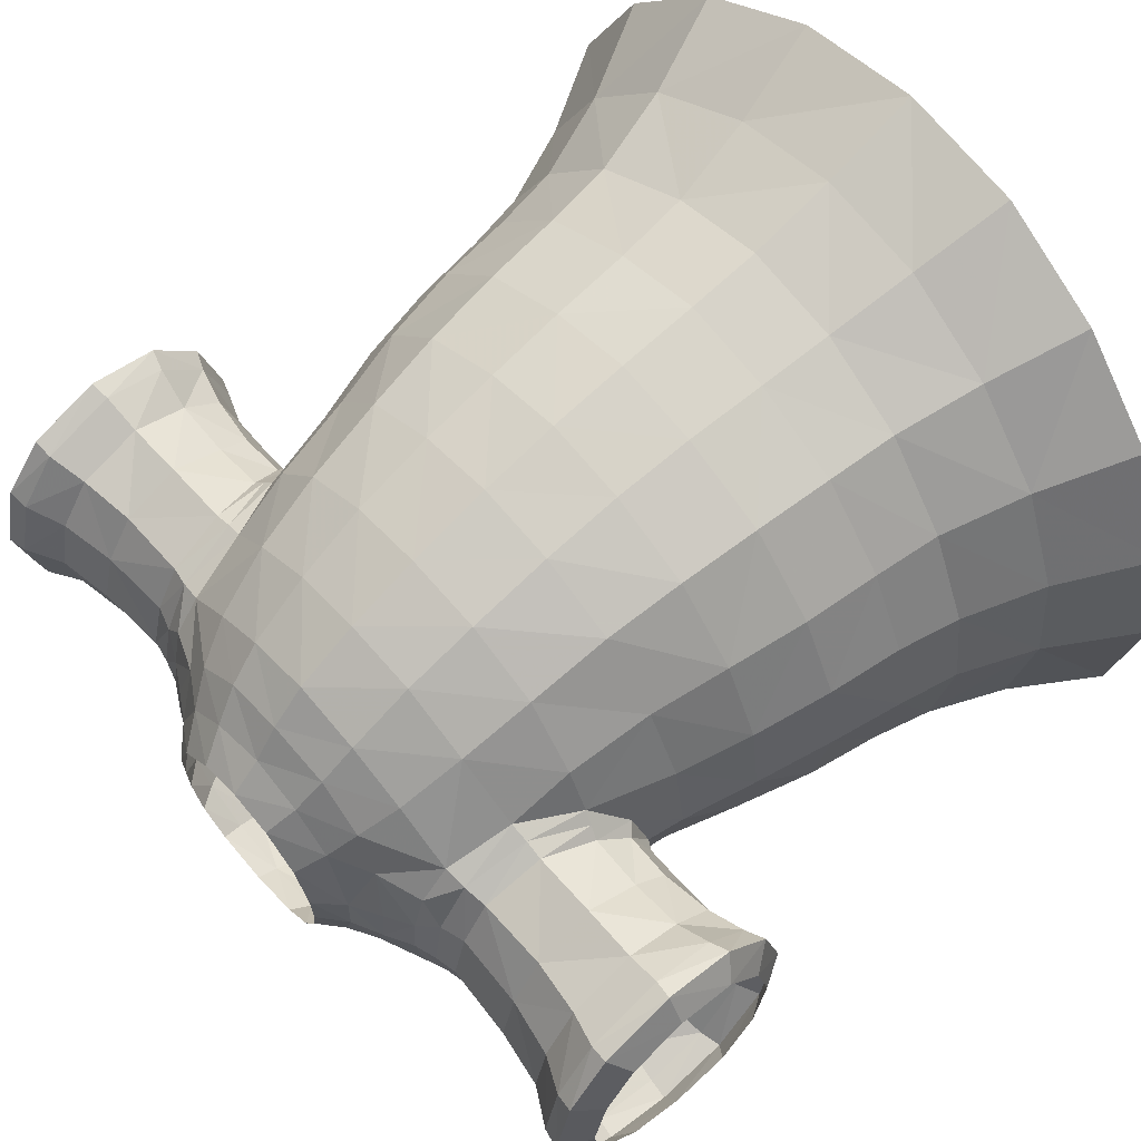
<metadata>
{"format":"obj","ext":"obj","renderer":"f3d","projection":"perspective","resolution":1024,"background":"white","views":[{"elev":61.6,"azim":-131.3,"up":"+Z"}]}
</metadata>
<code>
o dress-half-sleeve
v -1.281 4.982 0.3275
v -1.333 4.914 0.08006
v -1.373 4.73 0.1114
v -1.304 4.728 0.5251
v -1.471 4.341 0.1415
v -1.169 5.173 0.5416
v -1.415 4.341 0.5787
v -1.563 3.922 0.1571
v -1.121 4.738 0.8927
v -1.057 5.176 0.777
v -1.017 5.495 0.6041
v -1.502 3.922 0.608
v -1.638 3.535 0.1644
v -0.732 5.539 0.9187
v -0.9405 5.835 0.4725
v -0.7849 5.169 1.089
v -1.213 4.338 0.9769
v -0.8281 4.748 1.24
v -1.289 3.921 1.019
v -0.8779 4.343 1.34
v -1.333 3.52 1.039
v -0.9244 3.923 1.401
v -0.9636 3.509 1.435
v -1.556 3.529 0.6176
v -1.384 3.173 1.074
v -1.628 3.198 0.615
v -1.706 3.214 0.1627
v -1.872 2.806 0.1531
v -1.798 2.773 0.6617
v -2.16 2.326 0.1414
v -2.075 2.292 0.7261
v -1.539 2.727 1.158
v -1.779 2.244 1.295
v -1.294 2.201 1.756
v -1.005 3.144 1.479
v -1.117 2.695 1.586
v -0.6739 2.16 2.07
v -0.4776 3.495 1.648
v -0.5062 3.106 1.706
v -0.5736 2.654 1.853
v -0 2.146 2.171
v -0 2.65 1.959
v -0 3.106 1.817
v 0.5736 2.654 1.853
v 0.6739 2.16 2.07
v 0.5062 3.106 1.706
v 1.117 2.695 1.586
v 1.294 2.201 1.756
v 0.4776 3.495 1.648
v 1.539 2.727 1.158
v 1.779 2.244 1.295
v 2.075 2.292 0.7261
v 1.005 3.144 1.479
v 1.798 2.773 0.6617
v 2.16 2.326 0.1414
v 1.872 2.806 0.1531
v 1.384 3.173 1.074
v 1.628 3.198 0.615
v 1.706 3.214 0.1627
v 1.638 3.535 0.1644
v 1.556 3.529 0.6176
v 0.9636 3.509 1.435
v 1.333 3.52 1.039
v 1.502 3.922 0.608
v 1.563 3.922 0.1571
v 1.289 3.921 1.019
v 1.415 4.341 0.5787
v 1.471 4.341 0.1415
v 0.9244 3.923 1.401
v 1.213 4.338 0.9769
v 1.304 4.728 0.5251
v 1.373 4.73 0.1114
v 1.333 4.914 0.08006
v 1.281 4.982 0.3275
v 1.169 5.173 0.5416
v 1.121 4.738 0.8927
v 1.057 5.176 0.777
v 1.017 5.495 0.6041
v 0.8281 4.748 1.24
v 0.732 5.539 0.9187
v 0.7849 5.169 1.089
v 0.9405 5.835 0.4725
v 0.8779 4.343 1.34
v 0.4057 5.182 1.297
v 0.4543 3.922 1.607
v 0.4204 4.753 1.439
v 0.4334 4.34 1.538
v -0 3.495 1.755
v 0 3.923 1.697
v -0.4543 3.922 1.607
v 0 4.344 1.626
v -0.4334 4.34 1.538
v 0 4.758 1.517
v -0.4204 4.753 1.439
v 0 5.191 1.368
v -0.4057 5.182 1.297
v 0 5.563 1.199
v -0.3812 5.553 1.124
v 0.3812 5.553 1.124
v 0 5.881 1.001
v -0.3569 5.876 0.9098
v 0.3569 5.876 0.9098
v -0.6586 5.859 0.7214
v 0 6.056 0.8148
v -0.3301 6.049 0.7408
v -0.5767 6.055 0.5622
v 0.6586 5.859 0.7214
v 0.3301 6.049 0.7408
v 0 6.182 0.6304
v 0.5767 6.055 0.5622
v -0.2887 6.19 0.5656
v 0.2887 6.19 0.5656
v 0 6.337 0.4706
v -0.2273 6.336 0.4145
v 0.2273 6.336 0.4145
v -0.5001 6.192 0.4018
v -0.4112 6.334 0.2608
v 0.5001 6.192 0.4018
v 0.4112 6.334 0.2608
v 0.7033 6.07 0.3532
v 0.9328 5.977 0.2994
v 0.9251 6.035 0.06021
v 0.6383 6.206 0.06624
v 0.5004 6.331 0.04213
v 0.7892 6.115 0.05844
v 0.794 6.136 -0.1345
v 0.9394 6.056 -0.1359
v 0.6426 6.21 -0.1377
v 0.5037 6.325 -0.145
v -0.6383 6.206 0.06624
v -0.5004 6.331 0.04213
v -0.5037 6.325 -0.145
v -0.6426 6.21 -0.1377
v -0.794 6.136 -0.1345
v -0.7033 6.07 0.3532
v -0.9328 5.977 0.2994
v -0.9251 6.035 0.06021
v -0.9394 6.056 -0.1359
v -0.7892 6.115 0.05844
v -2.224 4.961 -0.04811
v -2.136 4.81 -0.03208
v -2.224 5.042 0.2583
v -2.137 4.92 0.3476
v -2.036 4.844 -0.01979
v -2.224 5.229 0.4739
v -2.036 4.963 0.3376
v -1.844 4.919 0.01058
v -2.136 5.163 0.6096
v -2.136 5.534 0.6807
v -2.224 5.53 0.5216
v -1.844 5.01 0.3021
v -1.597 4.941 0.06223
v -2.136 5.91 0.5333
v -2.224 5.817 0.4074
v -1.579 5.042 0.2936
v -1.382 4.94 0.07001
v -2.136 6.121 0.2679
v -2.224 5.98 0.1993
v -2.224 6.05 -0.09183
v -2.035 5.902 0.5096
v -2.035 5.519 0.6523
v -2.035 6.106 0.2364
v -2.035 5.193 0.5761
v -1.844 5.842 0.4376
v -1.844 5.504 0.5637
v -1.844 5.214 0.466
v -1.55 5.493 0.5398
v -1.56 5.211 0.4089
v -1.337 5.034 0.2952
v -1.333 4.914 0.08006
v -1.281 4.982 0.3275
v -1.282 5.206 0.4341
v -1.225 5.189 0.4878
v -1.169 5.173 0.5416
v -1.209 5.487 0.5246
v -1.113 5.487 0.5603
v -1.017 5.495 0.6041
v -1.55 5.797 0.4031
v -1.175 5.796 0.3955
v -1.058 5.822 0.4374
v -0.9405 5.835 0.4725
v -0.9328 5.977 0.2994
v -1.55 5.951 0.1658
v -1.171 5.931 0.1624
v -1.045 5.97 0.1641
v -0.9251 6.035 0.06021
v -1.171 6 -0.1212
v -1.056 6.023 -0.1268
v -0.9394 6.056 -0.1359
v -1.844 6.011 0.1879
v -1.05 5.957 -0.4254
v -0.9305 5.999 -0.4432
v -0.9307 5.761 -0.6464
v -1.159 5.938 -0.4145
v -1.048 5.746 -0.6212
v -0.9621 5.475 -0.6958
v -1.162 5.746 -0.6114
v -1.078 5.474 -0.6847
v -1.075 5.16 -0.5548
v -1.55 5.755 -0.6186
v -1.146 5.198 -0.5552
v -1.184 5.48 -0.6722
v -1.241 4.937 -0.2822
v -1.55 5.954 -0.4144
v -1.333 4.914 0.08006
v -1.382 4.94 0.07001
v -1.55 6.026 -0.1273
v -1.311 4.999 -0.3002
v -1.844 6.077 -0.1187
v -1.844 6.012 -0.3924
v -2.035 6.185 -0.1092
v -1.844 5.789 -0.6245
v -2.136 6.207 -0.1129
v -2.224 5.981 -0.3588
v -2.035 6.102 -0.45
v -2.136 6.114 -0.4634
v -2.224 5.777 -0.5577
v -2.035 5.844 -0.6759
v -2.136 5.856 -0.6919
v -2.224 5.503 -0.6354
v -2.136 5.508 -0.7945
v -2.035 5.502 -0.768
v -1.844 5.481 -0.7096
v -2.035 5.176 -0.6849
v -2.136 5.146 -0.7089
v -2.224 5.212 -0.575
v -1.55 5.486 -0.6865
v -2.137 4.899 -0.4254
v -2.224 5.03 -0.3601
v -2.224 4.961 -0.04811
v -2.136 4.81 -0.03208
v -2.036 4.959 -0.3983
v -2.036 4.844 -0.01979
v -1.844 5.221 -0.5928
v -1.844 5.035 -0.3443
v -1.844 4.919 0.01058
v -1.563 5.219 -0.5871
v -1.571 5.019 -0.3133
v -1.597 4.941 0.06223
v -1.235 5.216 -0.5616
v 2.136 4.81 -0.03208
v 2.224 4.961 -0.04811
v 2.224 5.042 0.2583
v 2.137 4.92 0.3476
v 2.036 4.844 -0.01979
v 2.224 5.229 0.4739
v 2.036 4.963 0.3376
v 1.844 4.919 0.01058
v 2.136 5.163 0.6096
v 2.136 5.534 0.6807
v 2.224 5.53 0.5216
v 1.844 5.01 0.3021
v 1.597 4.941 0.06223
v 2.136 5.91 0.5333
v 2.224 5.817 0.4074
v 1.579 5.042 0.2936
v 1.382 4.94 0.07001
v 2.136 6.121 0.2679
v 2.224 5.98 0.1993
v 2.224 6.05 -0.09183
v 2.035 5.902 0.5096
v 2.035 5.519 0.6523
v 2.035 6.106 0.2364
v 2.035 5.193 0.5761
v 1.844 5.842 0.4376
v 1.844 5.504 0.5637
v 1.844 5.214 0.466
v 1.55 5.493 0.5398
v 1.56 5.211 0.4089
v 1.337 5.034 0.2952
v 1.333 4.914 0.08006
v 1.281 4.982 0.3275
v 1.282 5.206 0.4341
v 1.225 5.189 0.4878
v 1.169 5.173 0.5416
v 1.209 5.487 0.5246
v 1.113 5.487 0.5603
v 1.017 5.495 0.6041
v 1.55 5.797 0.4031
v 1.175 5.796 0.3955
v 1.058 5.822 0.4374
v 0.9405 5.835 0.4725
v 0.9328 5.977 0.2994
v 1.55 5.951 0.1658
v 1.171 5.931 0.1624
v 1.045 5.97 0.1641
v 0.9251 6.035 0.06021
v 1.171 6 -0.1212
v 1.056 6.023 -0.1268
v 0.9394 6.056 -0.1359
v 1.05 5.957 -0.4254
v 0.9305 5.999 -0.4432
v 0.9307 5.761 -0.6464
v 1.159 5.938 -0.4145
v 1.048 5.746 -0.6212
v 0.9621 5.475 -0.6958
v 1.162 5.746 -0.6114
v 1.078 5.474 -0.6847
v 1.075 5.16 -0.5548
v 1.146 5.198 -0.5552
v 1.241 4.937 -0.2822
v 1.184 5.48 -0.6722
v 1.382 4.94 0.07001
v 1.333 4.914 0.08006
v 1.311 4.999 -0.3002
v 1.235 5.216 -0.5616
v 1.571 5.019 -0.3133
v 1.597 4.941 0.06223
v 1.844 4.919 0.01058
v 1.563 5.219 -0.5871
v 1.844 5.035 -0.3443
v 2.036 4.844 -0.01979
v 1.55 5.486 -0.6865
v 2.036 4.959 -0.3983
v 2.136 4.81 -0.03208
v 1.844 5.221 -0.5928
v 1.844 5.481 -0.7096
v 1.55 5.755 -0.6186
v 2.035 5.176 -0.6849
v 1.55 5.954 -0.4144
v 1.844 5.789 -0.6245
v 2.035 5.502 -0.768
v 1.55 6.026 -0.1273
v 1.844 6.012 -0.3924
v 2.035 5.844 -0.6759
v 1.844 6.077 -0.1187
v 1.844 6.011 0.1879
v 2.035 6.185 -0.1092
v 2.136 6.207 -0.1129
v 2.224 5.981 -0.3588
v 2.035 6.102 -0.45
v 2.136 6.114 -0.4634
v 2.224 5.777 -0.5577
v 2.136 5.856 -0.6919
v 2.224 5.503 -0.6354
v 2.136 5.508 -0.7945
v 2.136 5.146 -0.7089
v 2.224 5.212 -0.575
v 2.137 4.899 -0.4254
v 2.224 5.03 -0.3601
v 2.224 4.961 -0.04811
v -2.16 2.326 0.1414
v -1.872 2.806 0.1531
v -2.019 2.337 -0.5518
v -1.763 2.821 -0.4481
v -1.67 2.345 -1.143
v -1.615 3.24 -0.3712
v -1.706 3.214 0.1627
v -1.638 3.535 0.1644
v -1.455 2.827 -0.9703
v -1.212 2.34 -1.532
v -1.32 3.269 -0.8356
v -1.545 3.562 -0.3357
v -1.563 3.922 0.1571
v -1.048 2.819 -1.311
v -0.6043 2.346 -1.819
v -1.488 3.942 -0.303
v -1.471 4.341 0.1415
v -1.257 3.595 -0.7778
v -0.9362 3.282 -1.129
v -0.5227 2.822 -1.556
v 0 2.365 -1.934
v -0.4669 3.288 -1.325
v -0.8864 3.625 -1.048
v 0 2.827 -1.623
v -1.189 3.978 -0.718
v 0.5227 2.822 -1.556
v 0.6043 2.346 -1.819
v 0 3.296 -1.416
v 1.048 2.819 -1.311
v 1.212 2.34 -1.532
v 0.4669 3.288 -1.325
v -0.4357 3.644 -1.22
v 1.455 2.827 -0.9703
v 1.67 2.345 -1.143
v -0.8192 4.004 -0.9595
v 1.763 2.821 -0.4481
v 2.019 2.337 -0.5518
v 2.16 2.326 0.1414
v 1.872 2.806 0.1531
v 1.32 3.269 -0.8356
v 1.615 3.24 -0.3712
v 1.706 3.214 0.1627
v 1.638 3.535 0.1644
v 1.545 3.562 -0.3357
v 1.563 3.922 0.1571
v 0.9362 3.282 -1.129
v 1.257 3.595 -0.7778
v 1.488 3.942 -0.303
v 1.471 4.341 0.1415
v 0.8864 3.625 -1.048
v 1.189 3.978 -0.718
v 1.385 4.359 -0.269
v 1.373 4.73 0.1114
v 0.4357 3.644 -1.22
v 0.8192 4.004 -0.9595
v 1.103 4.378 -0.6513
v 1.269 4.738 -0.2711
v 1.333 4.914 0.08006
v 1.241 4.937 -0.2822
v 1.033 4.748 -0.6221
v 0.7672 4.392 -0.8547
v 0.9934 5.084 -0.6275
v 1.075 5.16 -0.5548
v 0.9621 5.475 -0.6958
v 0.7256 4.761 -0.798
v 0.6895 5.125 -0.7826
v 0.4083 4.024 -1.111
v 0.3841 4.414 -0.9957
v 0 3.652 -1.289
v 0 4.04 -1.182
v -0.4083 4.024 -1.111
v 0 4.424 -1.054
v -0.3841 4.414 -0.9957
v -0.7672 4.392 -0.8547
v 0.3749 4.778 -0.9226
v -0.3749 4.778 -0.9226
v 0 4.784 -0.9801
v 0.3715 5.155 -0.9178
v -0.7256 4.761 -0.798
v -0.3715 5.155 -0.9178
v -0.6895 5.125 -0.7826
v -1.033 4.748 -0.6221
v 0 5.155 -0.9755
v -0.9934 5.084 -0.6275
v -0.6804 5.462 -0.8132
v -0.9621 5.475 -0.6958
v -1.075 5.16 -0.5548
v -1.241 4.937 -0.2822
v -0.9307 5.761 -0.6464
v -1.269 4.738 -0.2711
v -1.333 4.914 0.08006
v -1.373 4.73 0.1114
v -1.103 4.378 -0.6513
v -1.385 4.359 -0.269
v -0.6518 5.825 -0.7342
v -0.9305 5.999 -0.4432
v -0.3617 5.467 -0.9059
v -0.794 6.136 -0.1345
v -0.9394 6.056 -0.1359
v 0 5.471 -0.9284
v -0.7259 6.119 -0.3417
v -0.6426 6.21 -0.1377
v -0.601 6.075 -0.5259
v -0.5977 6.211 -0.2957
v -0.5037 6.325 -0.145
v -0.4861 6.325 -0.2596
v -0.4963 6.213 -0.4487
v -0.4074 6.326 -0.4078
v -0.3085 6.087 -0.6726
v -0.2876 6.212 -0.5878
v -0.2591 6.323 -0.518
v 0 6.211 -0.6366
v 0 6.321 -0.5721
v 0.2591 6.323 -0.518
v -0.338 5.856 -0.8167
v 0 5.854 -0.8331
v 0 6.084 -0.709
v 0.2876 6.212 -0.5878
v 0.4074 6.326 -0.4078
v 0.3085 6.087 -0.6726
v 0.4963 6.213 -0.4487
v 0.4861 6.325 -0.2596
v 0.338 5.856 -0.8167
v 0.5977 6.211 -0.2957
v 0.5037 6.325 -0.145
v 0.6426 6.21 -0.1377
v 0.601 6.075 -0.5259
v 0.7259 6.119 -0.3417
v 0.794 6.136 -0.1345
v 0.9305 5.999 -0.4432
v 0.9394 6.056 -0.1359
v 0.6518 5.825 -0.7342
v 0.9307 5.761 -0.6464
v 0.3617 5.467 -0.9059
v 0.6804 5.462 -0.8132
f 1 2 3
f 4 1 3
f 4 3 5
f 4 6 1
f 7 4 5
f 7 5 8
f 6 4 9
f 4 7 9
f 10 6 9
f 6 10 11
f 12 7 8
f 8 13 12
f 11 10 14
f 14 15 11
f 16 10 9
f 10 16 14
f 7 17 9
f 18 16 9
f 18 9 17
f 17 7 19
f 7 12 19
f 20 18 17
f 21 19 12
f 17 19 22
f 20 17 22
f 19 21 23
f 22 19 23
f 24 21 12
f 13 24 12
f 21 24 25
f 23 21 25
f 24 13 26
f 24 26 25
f 13 27 26
f 26 27 28
f 29 26 28
f 25 26 29
f 29 28 30
f 31 29 30
f 32 29 31
f 32 25 29
f 33 32 31
f 32 33 34
f 35 25 32
f 35 23 25
f 36 32 34
f 36 35 32
f 34 37 36
f 38 23 35
f 23 38 22
f 39 35 36
f 39 38 35
f 37 40 36
f 40 39 36
f 37 41 40
f 40 42 39
f 41 42 40
f 38 39 43
f 42 43 39
f 42 41 44
f 41 45 44
f 43 42 46
f 42 44 46
f 47 44 45
f 44 47 46
f 48 47 45
f 43 46 49
f 50 47 48
f 51 50 48
f 50 51 52
f 47 53 46
f 47 50 53
f 46 53 49
f 54 50 52
f 52 55 54
f 55 56 54
f 50 57 53
f 57 50 54
f 54 56 58
f 58 57 54
f 56 59 58
f 59 60 58
f 58 61 57
f 60 61 58
f 53 57 62
f 53 62 49
f 61 63 57
f 57 63 62
f 61 60 64
f 63 61 64
f 60 65 64
f 62 63 66
f 66 63 64
f 64 65 67
f 64 67 66
f 65 68 67
f 69 62 66
f 49 62 69
f 67 70 66
f 66 70 69
f 67 68 71
f 68 72 71
f 72 73 74
f 71 72 74
f 71 74 75
f 71 76 67
f 76 71 75
f 76 70 67
f 77 76 75
f 75 78 77
f 70 76 79
f 78 80 77
f 76 77 81
f 80 81 77
f 79 76 81
f 80 78 82
f 83 70 79
f 70 83 69
f 79 81 84
f 69 83 85
f 85 49 69
f 79 86 83
f 86 79 84
f 83 87 85
f 86 87 83
f 49 85 88
f 88 43 49
f 88 38 43
f 85 89 88
f 38 88 90
f 88 89 90
f 38 90 22
f 20 22 90
f 91 89 85
f 90 89 91
f 87 91 85
f 92 20 90
f 92 90 91
f 93 91 87
f 92 91 93
f 86 93 87
f 20 92 94
f 94 92 93
f 18 20 94
f 93 86 95
f 94 93 95
f 86 84 95
f 18 94 96
f 96 94 95
f 16 18 96
f 97 95 84
f 96 95 97
f 16 96 98
f 98 96 97
f 14 16 98
f 99 97 84
f 99 84 81
f 80 99 81
f 97 100 98
f 97 99 100
f 14 98 101
f 100 101 98
f 99 80 102
f 99 102 100
f 103 14 101
f 103 15 14
f 100 104 101
f 100 102 104
f 101 105 103
f 104 105 101
f 15 103 106
f 105 106 103
f 80 107 102
f 107 80 82
f 102 108 104
f 108 102 107
f 104 109 105
f 104 108 109
f 107 82 110
f 110 108 107
f 109 111 105
f 105 111 106
f 108 112 109
f 112 108 110
f 109 113 111
f 113 109 112
f 113 114 111
f 115 113 112
f 111 114 116
f 111 116 106
f 114 117 116
f 115 112 118
f 118 112 110
f 119 115 118
f 120 118 110
f 82 120 110
f 120 82 121
f 120 121 122
f 119 118 123
f 120 123 118
f 124 119 123
f 122 125 120
f 120 125 123
f 126 125 122
f 123 125 126
f 126 122 127
f 123 126 128
f 124 123 128
f 129 124 128
f 116 117 130
f 117 131 130
f 131 132 133
f 130 131 133
f 130 133 134
f 135 116 130
f 135 106 116
f 135 15 106
f 135 136 15
f 135 137 136
f 134 138 137
f 135 130 139
f 130 134 139
f 137 135 139
f 134 137 139
f 140 141 142
f 141 143 142
f 143 141 144
f 145 142 143
f 146 143 144
f 144 147 146
f 148 145 143
f 143 146 148
f 148 149 145
f 149 150 145
f 147 151 146
f 147 152 151
f 149 153 150
f 153 154 150
f 152 155 151
f 152 156 155
f 153 157 154
f 157 158 154
f 158 157 159
f 153 149 160
f 157 153 160
f 149 161 160
f 149 148 161
f 162 157 160
f 148 163 161
f 146 163 148
f 164 160 161
f 162 160 164
f 165 161 163
f 165 164 161
f 166 163 146
f 166 165 163
f 151 166 146
f 151 155 166
f 165 166 167
f 155 168 166
f 166 168 167
f 168 155 169
f 156 169 155
f 156 170 169
f 170 171 169
f 172 168 169
f 169 171 172
f 167 168 172
f 171 173 172
f 171 174 173
f 175 167 172
f 172 173 175
f 173 174 176
f 173 176 175
f 174 177 176
f 178 167 175
f 165 167 178
f 164 165 178
f 179 175 176
f 179 178 175
f 180 176 177
f 180 179 176
f 181 180 177
f 181 182 180
f 183 178 179
f 164 178 183
f 184 179 180
f 184 183 179
f 182 185 180
f 185 184 180
f 185 182 186
f 187 184 185
f 183 184 187
f 188 185 186
f 188 187 185
f 189 188 186
f 190 164 183
f 190 162 164
f 191 188 189
f 192 191 189
f 191 192 193
f 191 194 188
f 194 187 188
f 195 191 193
f 193 196 195
f 197 194 191
f 195 197 191
f 196 198 195
f 197 195 198
f 198 196 199
f 197 200 194
f 201 198 199
f 202 197 198
f 202 198 201
f 200 197 202
f 203 201 199
f 200 204 194
f 194 204 187
f 203 205 206
f 204 207 187
f 207 183 187
f 208 203 206
f 203 208 201
f 207 209 183
f 209 190 183
f 210 209 207
f 204 210 207
f 190 209 211
f 209 210 211
f 162 190 211
f 212 210 204
f 200 212 204
f 211 213 162
f 213 157 162
f 157 213 159
f 214 159 213
f 213 211 215
f 210 215 211
f 216 214 213
f 216 213 215
f 214 216 217
f 215 210 218
f 216 215 218
f 210 212 218
f 216 219 217
f 219 216 218
f 217 219 220
f 221 219 218
f 219 221 220
f 218 212 222
f 222 221 218
f 212 223 222
f 223 212 200
f 222 224 221
f 222 223 224
f 220 221 225
f 224 225 221
f 226 220 225
f 227 223 200
f 227 200 202
f 226 225 228
f 229 226 228
f 229 228 230
f 228 231 230
f 232 228 225
f 231 228 232
f 224 232 225
f 233 231 232
f 224 234 232
f 223 234 224
f 232 235 233
f 234 235 232
f 235 236 233
f 237 234 223
f 234 237 235
f 227 237 223
f 236 235 238
f 237 238 235
f 239 236 238
f 239 238 206
f 238 208 206
f 238 237 208
f 237 227 240
f 237 240 208
f 227 202 240
f 208 240 201
f 240 202 201
f 241 242 243
f 244 241 243
f 245 241 244
f 243 246 244
f 247 245 244
f 245 247 248
f 246 249 244
f 247 244 249
f 249 246 250
f 246 251 250
f 247 252 248
f 253 248 252
f 250 251 254
f 251 255 254
f 256 253 252
f 257 253 256
f 254 255 258
f 255 259 258
f 258 259 260
f 250 254 261
f 261 254 258
f 262 250 261
f 249 250 262
f 263 261 258
f 264 249 262
f 264 247 249
f 261 265 262
f 261 263 265
f 262 266 264
f 265 266 262
f 264 267 247
f 266 267 264
f 267 252 247
f 252 267 256
f 267 266 268
f 267 269 256
f 269 267 268
f 270 256 269
f 270 257 256
f 271 257 270
f 272 271 270
f 273 270 269
f 272 270 273
f 273 269 268
f 274 272 273
f 272 274 275
f 276 273 268
f 273 276 274
f 274 277 275
f 276 277 274
f 275 277 278
f 276 268 279
f 268 266 279
f 266 265 279
f 277 276 280
f 280 276 279
f 278 277 281
f 281 277 280
f 282 278 281
f 282 281 283
f 280 279 284
f 279 265 284
f 281 280 285
f 285 280 284
f 281 286 283
f 286 281 285
f 286 287 283
f 286 285 288
f 285 284 288
f 287 286 289
f 289 286 288
f 290 287 289
f 290 289 291
f 292 290 291
f 292 291 293
f 289 288 294
f 291 289 294
f 291 295 293
f 296 293 295
f 295 291 297
f 291 294 297
f 298 296 295
f 295 297 298
f 296 298 299
f 298 300 299
f 301 299 300
f 297 302 298
f 300 298 302
f 303 304 301
f 301 300 305
f 305 303 301
f 306 300 302
f 300 306 305
f 303 305 307
f 308 303 307
f 308 307 309
f 306 310 305
f 310 307 305
f 307 311 309
f 311 307 310
f 312 309 311
f 310 306 313
f 306 302 313
f 314 312 311
f 312 314 315
f 316 311 310
f 314 311 316
f 310 313 317
f 316 310 317
f 318 313 302
f 313 318 317
f 297 318 302
f 297 294 318
f 319 316 317
f 319 314 316
f 294 320 318
f 294 288 320
f 318 321 317
f 318 320 321
f 322 319 317
f 322 317 321
f 288 323 320
f 284 323 288
f 320 324 321
f 320 323 324
f 325 322 321
f 325 321 324
f 323 284 326
f 323 326 324
f 284 327 326
f 265 327 284
f 263 327 265
f 328 326 327
f 263 328 327
f 324 326 328
f 328 263 329
f 263 258 329
f 329 258 260
f 260 330 329
f 331 324 328
f 328 329 331
f 331 325 324
f 330 332 329
f 329 332 331
f 331 332 325
f 332 330 333
f 334 332 333
f 332 334 325
f 334 333 335
f 325 334 336
f 336 334 335
f 322 325 336
f 319 322 336
f 337 336 335
f 337 319 336
f 338 337 335
f 319 337 314
f 339 337 338
f 337 339 314
f 340 339 338
f 314 339 315
f 339 340 341
f 315 339 341
f 342 343 344
f 343 345 344
f 344 345 346
f 345 343 347
f 343 348 347
f 348 349 347
f 345 350 346
f 346 350 351
f 345 347 352
f 350 345 352
f 349 353 347
f 347 353 352
f 353 349 354
f 350 355 351
f 350 352 355
f 351 355 356
f 357 353 354
f 354 358 357
f 353 359 352
f 359 353 357
f 352 360 355
f 352 359 360
f 355 361 356
f 362 356 361
f 355 360 363
f 361 355 363
f 359 364 360
f 360 364 363
f 365 362 361
f 364 359 366
f 366 359 357
f 362 365 367
f 368 362 367
f 369 365 361
f 367 365 369
f 363 369 361
f 368 367 370
f 371 368 370
f 372 367 369
f 367 372 370
f 363 373 369
f 364 373 363
f 370 374 371
f 374 375 371
f 373 364 376
f 376 364 366
f 375 374 377
f 378 375 377
f 379 378 380
f 378 377 380
f 374 381 377
f 374 370 381
f 377 382 380
f 381 382 377
f 382 383 380
f 383 382 384
f 382 385 384
f 382 381 385
f 384 385 386
f 370 387 381
f 372 387 370
f 381 388 385
f 381 387 388
f 385 389 386
f 385 388 389
f 386 389 390
f 387 391 388
f 387 372 391
f 388 392 389
f 392 388 391
f 389 393 390
f 389 392 393
f 390 393 394
f 372 395 391
f 372 369 395
f 396 392 391
f 391 395 396
f 392 397 393
f 392 396 397
f 393 398 394
f 393 397 398
f 394 398 399
f 398 400 399
f 397 401 398
f 398 401 400
f 396 402 397
f 401 397 402
f 401 403 400
f 403 404 400
f 405 404 403
f 401 406 403
f 406 401 402
f 405 403 407
f 406 407 403
f 396 408 402
f 395 408 396
f 402 409 406
f 408 409 402
f 395 410 408
f 369 410 395
f 373 410 369
f 410 411 408
f 408 411 409
f 373 412 410
f 412 411 410
f 412 373 376
f 411 413 409
f 412 414 411
f 414 413 411
f 376 415 412
f 415 414 412
f 409 413 416
f 409 416 406
f 406 416 407
f 414 417 413
f 413 418 416
f 417 418 413
f 416 419 407
f 416 418 419
f 420 417 414
f 415 420 414
f 417 421 418
f 420 422 417
f 422 421 417
f 420 415 423
f 421 424 418
f 418 424 419
f 422 420 425
f 420 423 425
f 421 422 426
f 422 425 427
f 426 422 427
f 427 425 428
f 425 429 428
f 429 425 423
f 430 426 427
f 431 429 423
f 432 429 431
f 433 432 431
f 431 423 434
f 415 434 423
f 434 415 376
f 366 434 376
f 433 431 435
f 435 431 434
f 435 434 366
f 358 433 435
f 357 435 366
f 358 435 357
f 436 426 430
f 437 436 430
f 438 421 426
f 438 426 436
f 424 421 438
f 439 437 440
f 441 424 438
f 439 442 437
f 442 439 443
f 437 442 444
f 444 436 437
f 445 442 443
f 442 445 444
f 445 443 446
f 447 445 446
f 445 447 448
f 445 448 444
f 447 449 448
f 444 450 436
f 444 448 450
f 448 449 451
f 448 451 450
f 449 452 451
f 451 452 453
f 451 453 450
f 452 454 453
f 454 455 453
f 436 450 456
f 456 438 436
f 441 438 456
f 456 450 457
f 457 441 456
f 453 458 450
f 450 458 457
f 455 459 453
f 455 460 459
f 458 453 461
f 453 459 461
f 458 461 457
f 460 462 459
f 461 459 462
f 460 463 462
f 461 464 457
f 441 457 464
f 463 465 462
f 463 466 465
f 466 467 465
f 468 461 462
f 462 465 468
f 465 467 469
f 465 469 468
f 467 470 469
f 470 471 469
f 471 468 469
f 470 472 471
f 468 473 461
f 468 471 473
f 473 464 461
f 471 474 473
f 464 473 475
f 475 441 464
f 441 475 424
f 475 419 424
f 473 474 476
f 473 476 475
f 475 476 419
f 474 405 476
f 476 407 419
f 476 405 407

</code>
